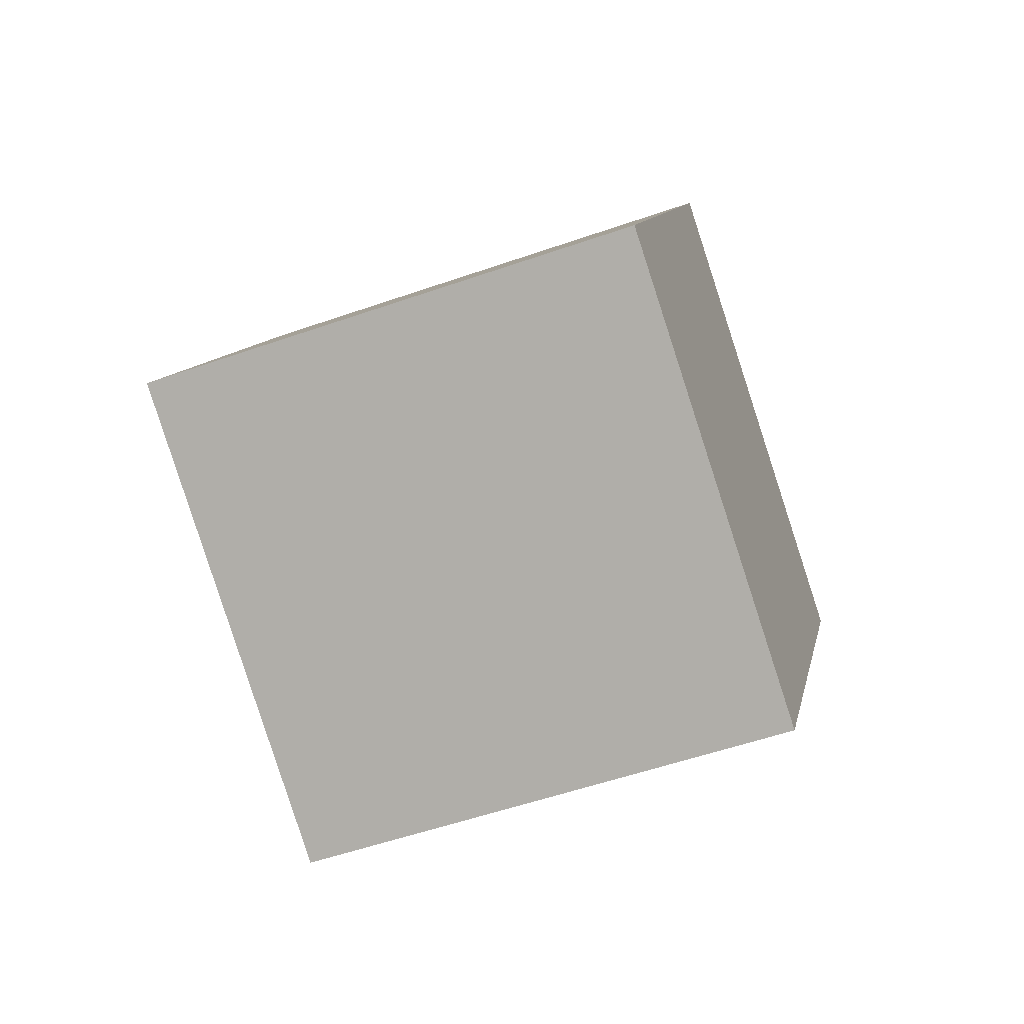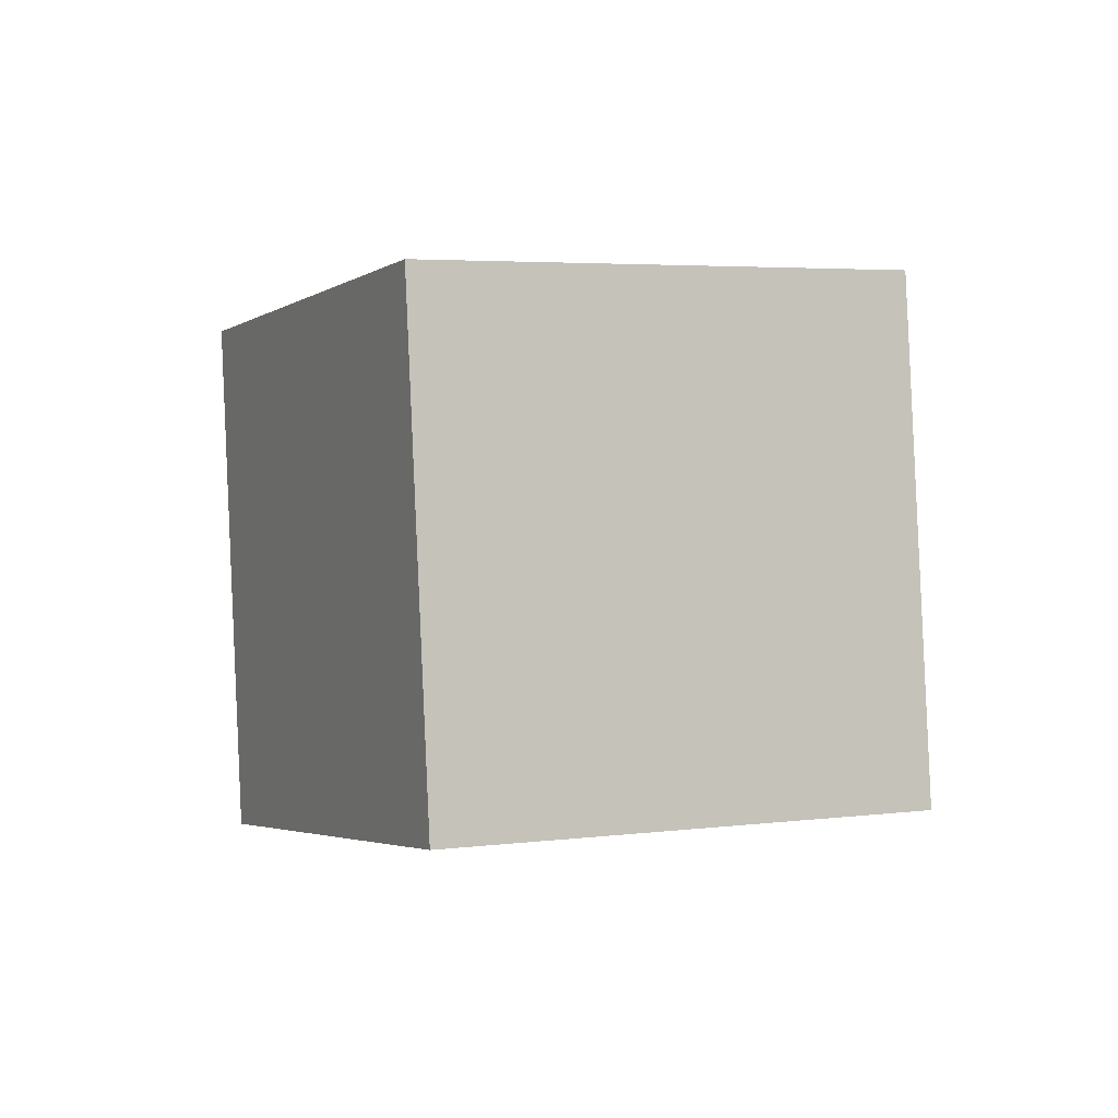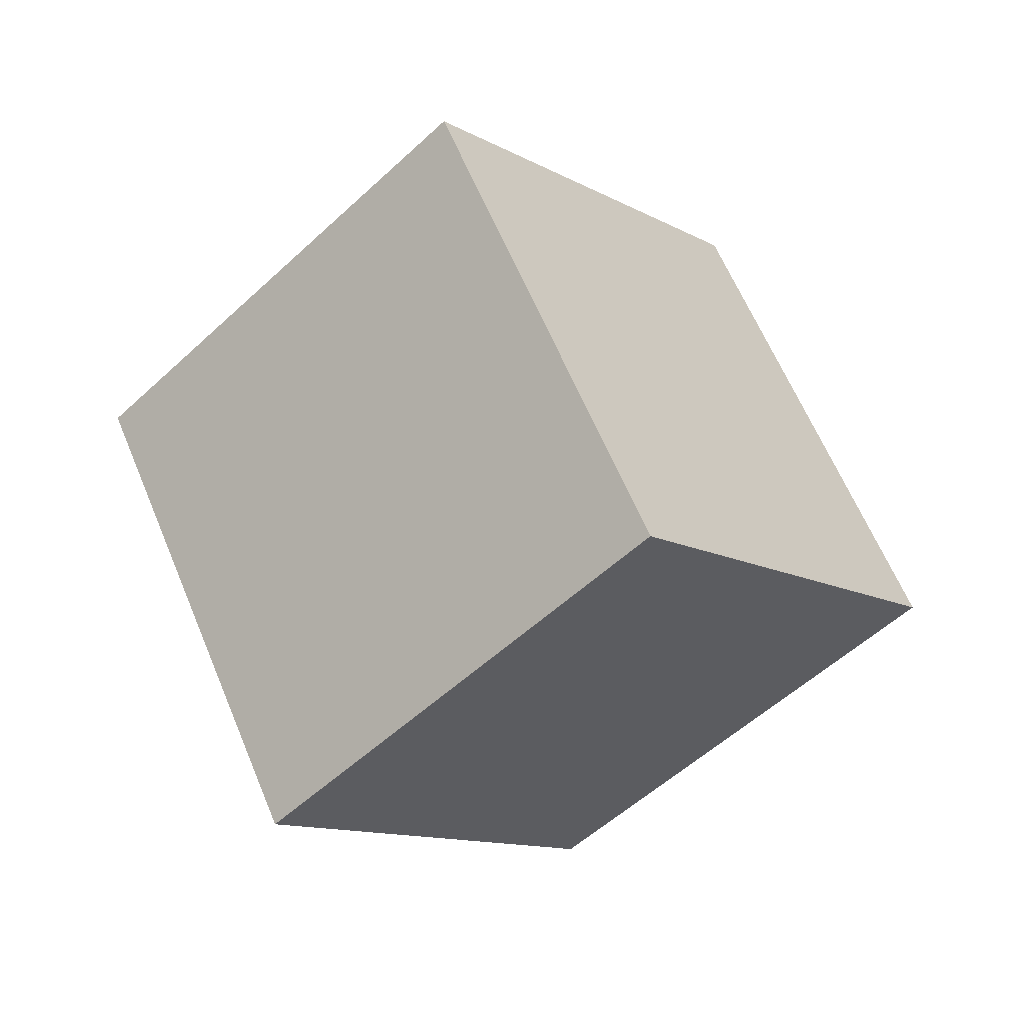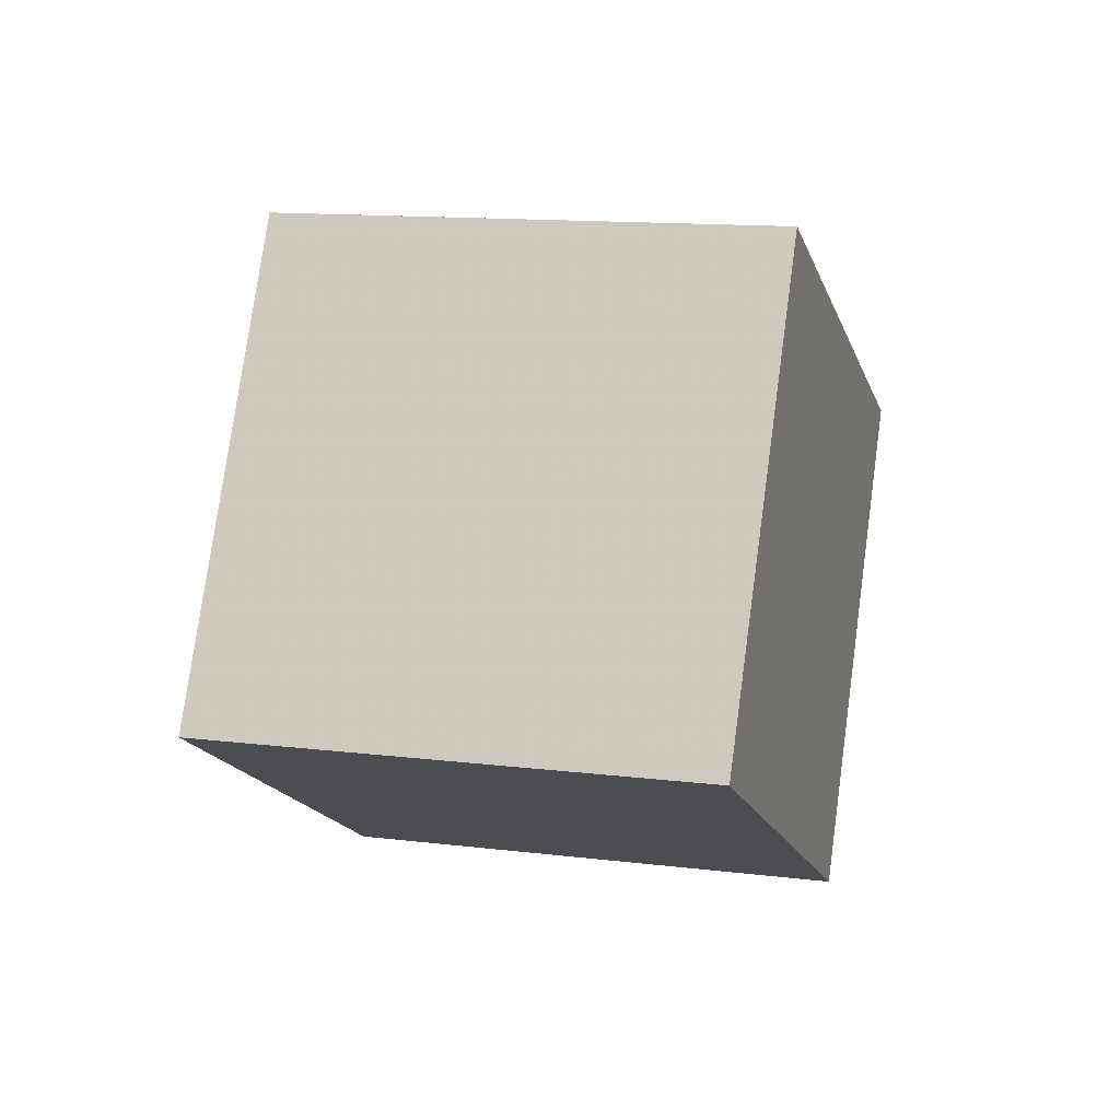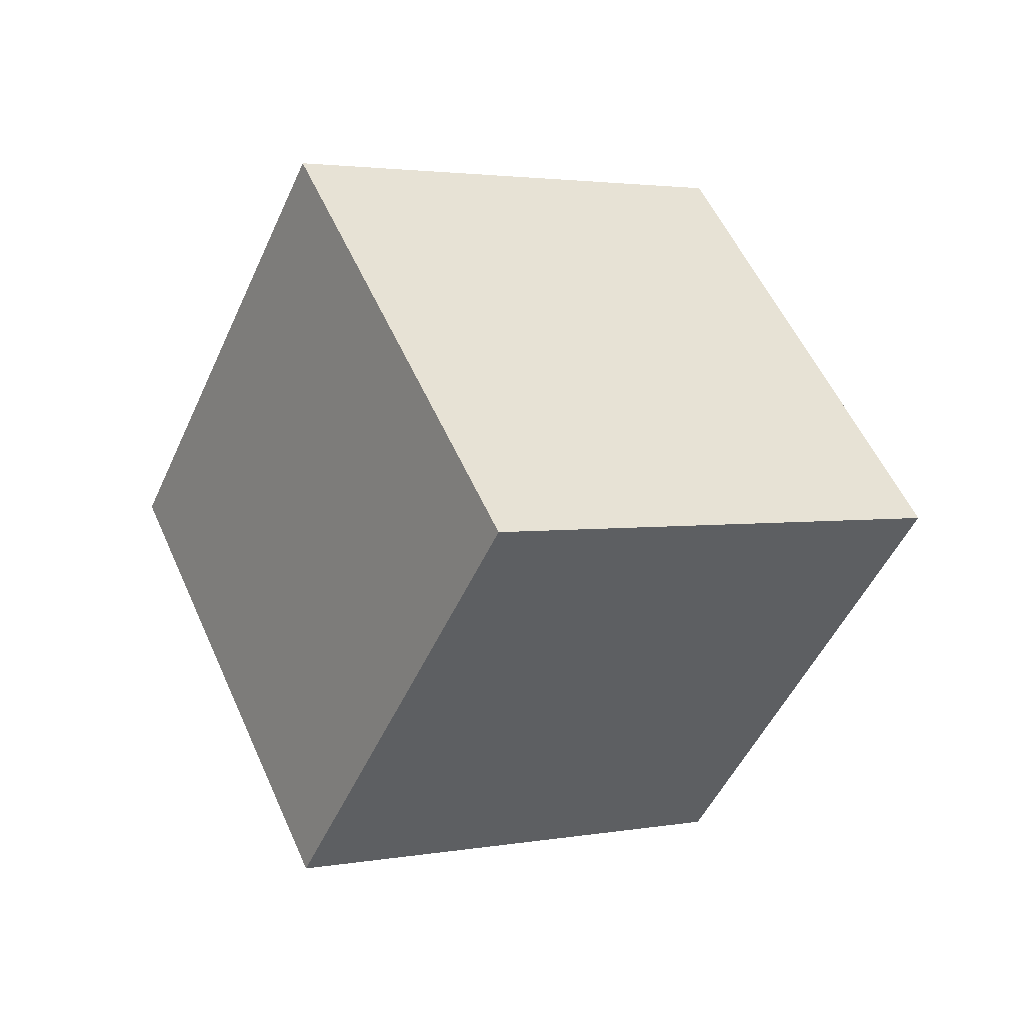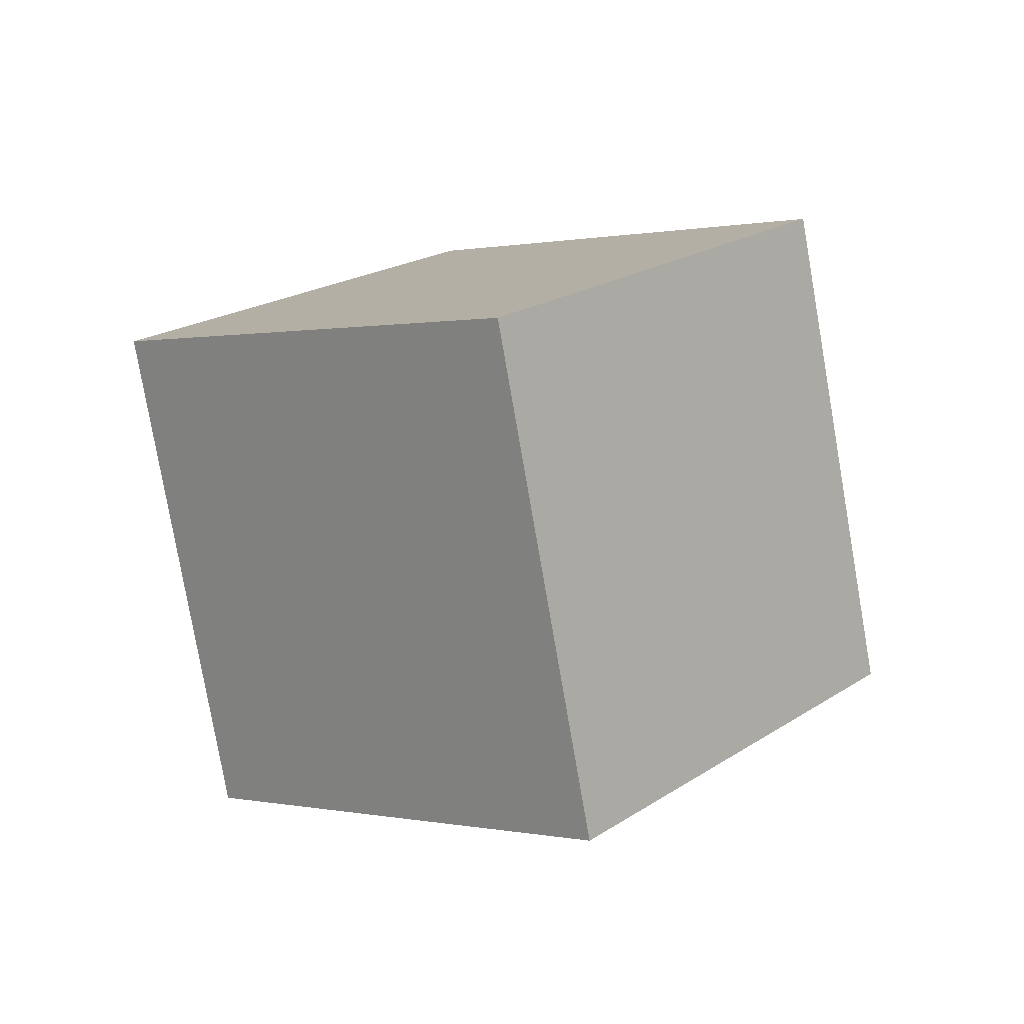
<metadata>
{"format":"obj","ext":"obj","renderer":"f3d","projection":"perspective","resolution":1024,"background":"white","views":[{"elev":21.6,"azim":-131.8,"up":"+Y"},{"elev":-25.0,"azim":105.5,"up":"+Y"},{"elev":-36.4,"azim":171.7,"up":"+Y"},{"elev":24.7,"azim":-96.6,"up":"+Z"},{"elev":9.0,"azim":33.3,"up":"+Z"},{"elev":-74.5,"azim":-13.3,"up":"+Z"}]}
</metadata>
<code>
v -4.775 -9.413 7.719
v -0.8487 -0.2383 7.087
v -10.81 -7.364 0.01051
v -6.88 1.811 -0.6219
v 2.168 -12.82 1.381
v 6.095 -3.646 0.7484
v -3.863 -10.77 -6.328
v 0.06341 -1.597 -6.96
f 2 4 1
f 5 2 1
f 1 4 3
f 3 5 1
f 2 8 4
f 6 2 5
f 6 8 2
f 4 8 3
f 7 5 3
f 3 8 7
f 7 6 5
f 8 6 7

</code>
